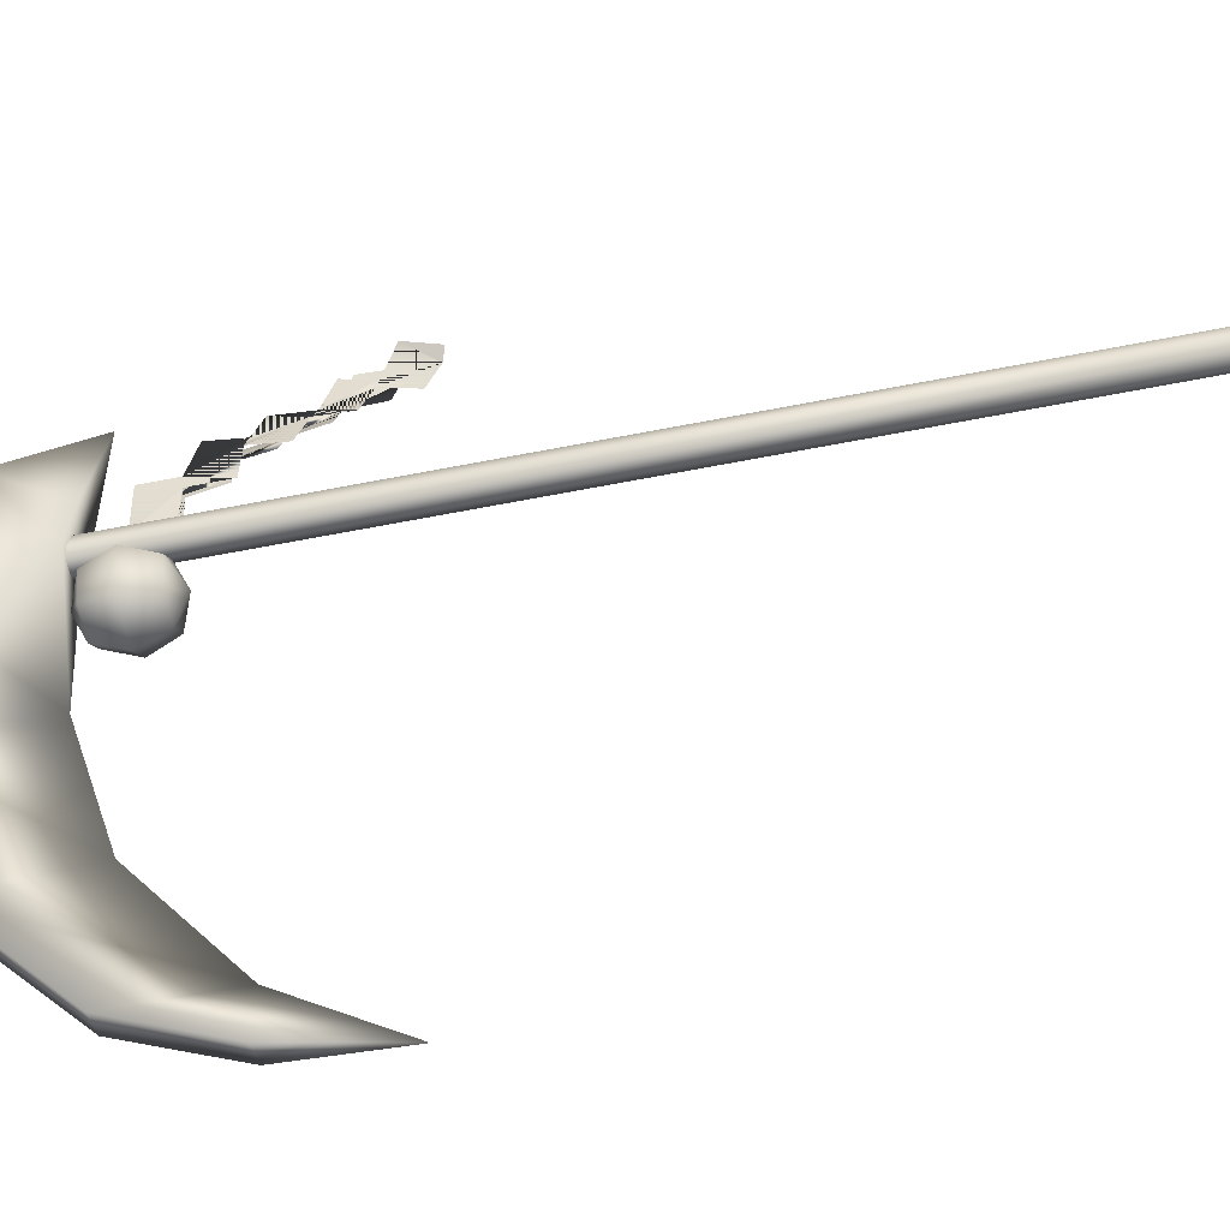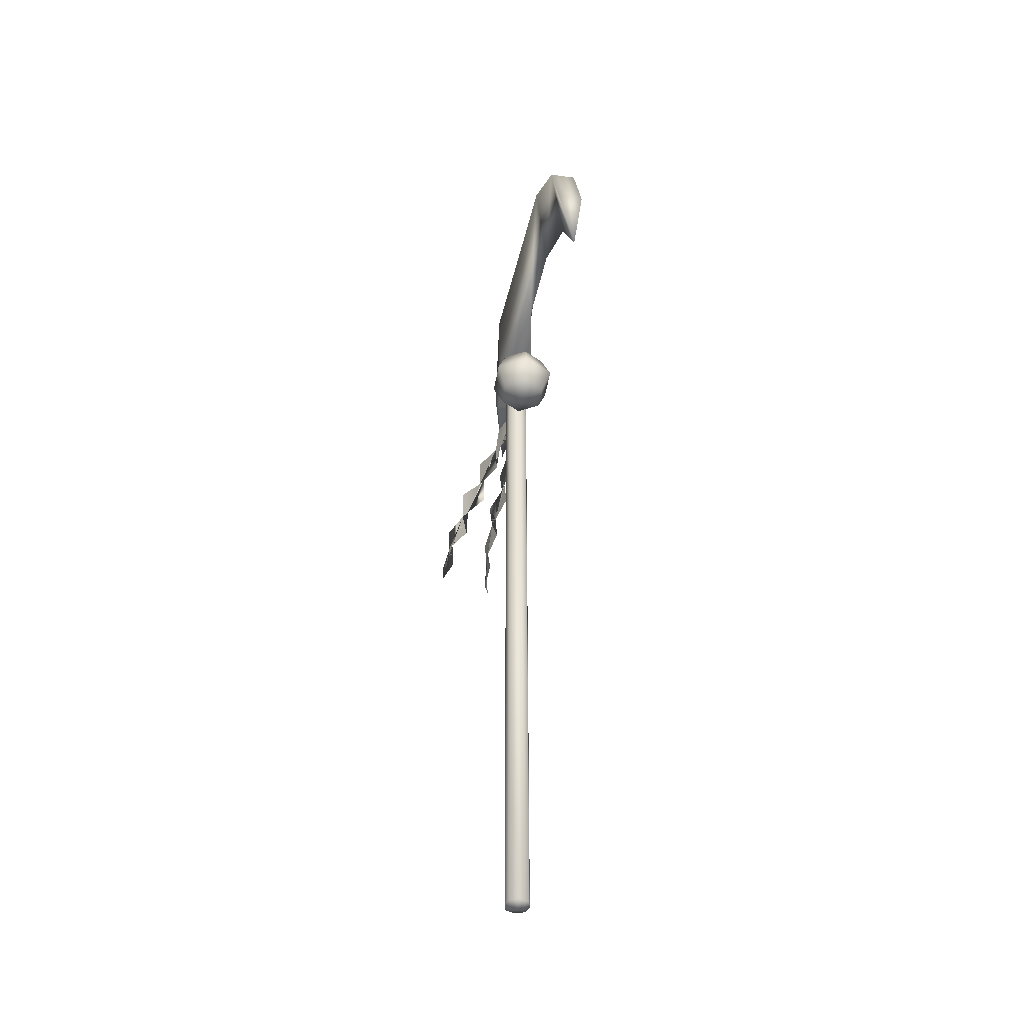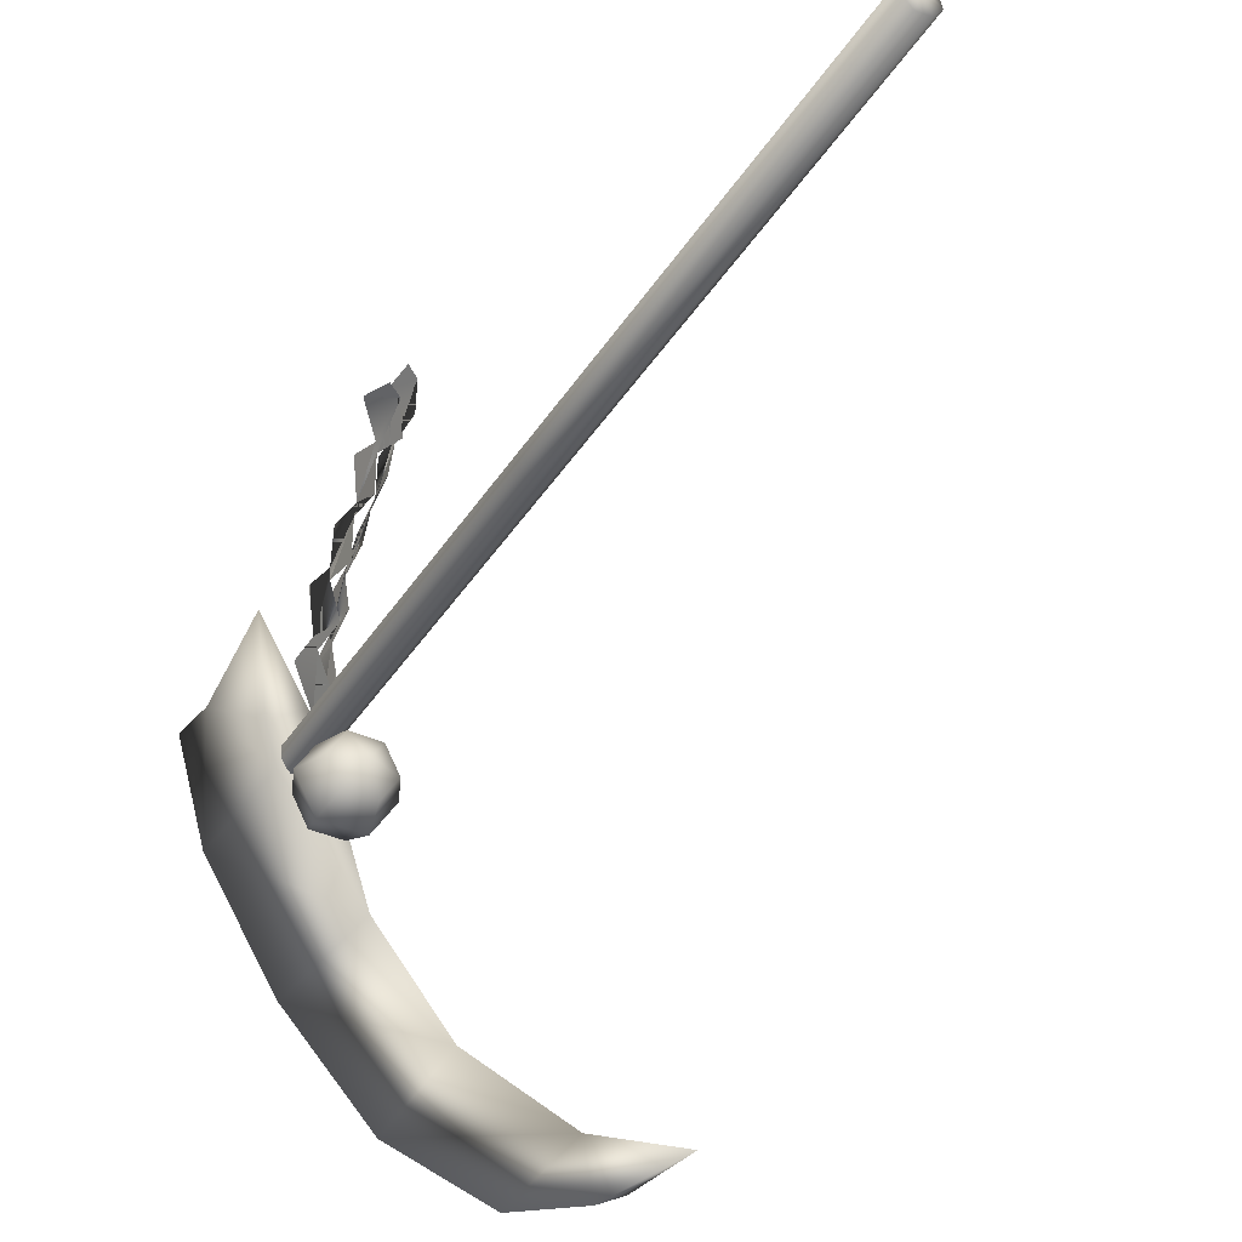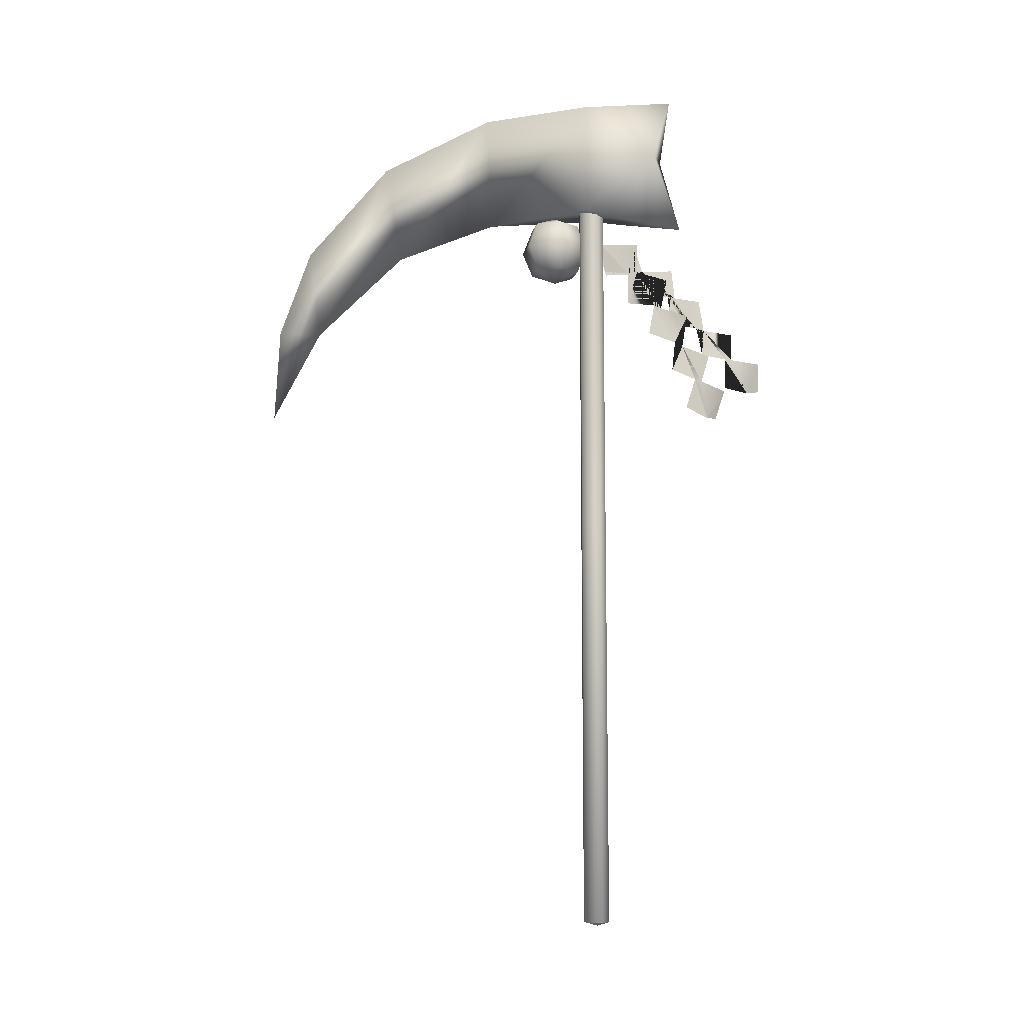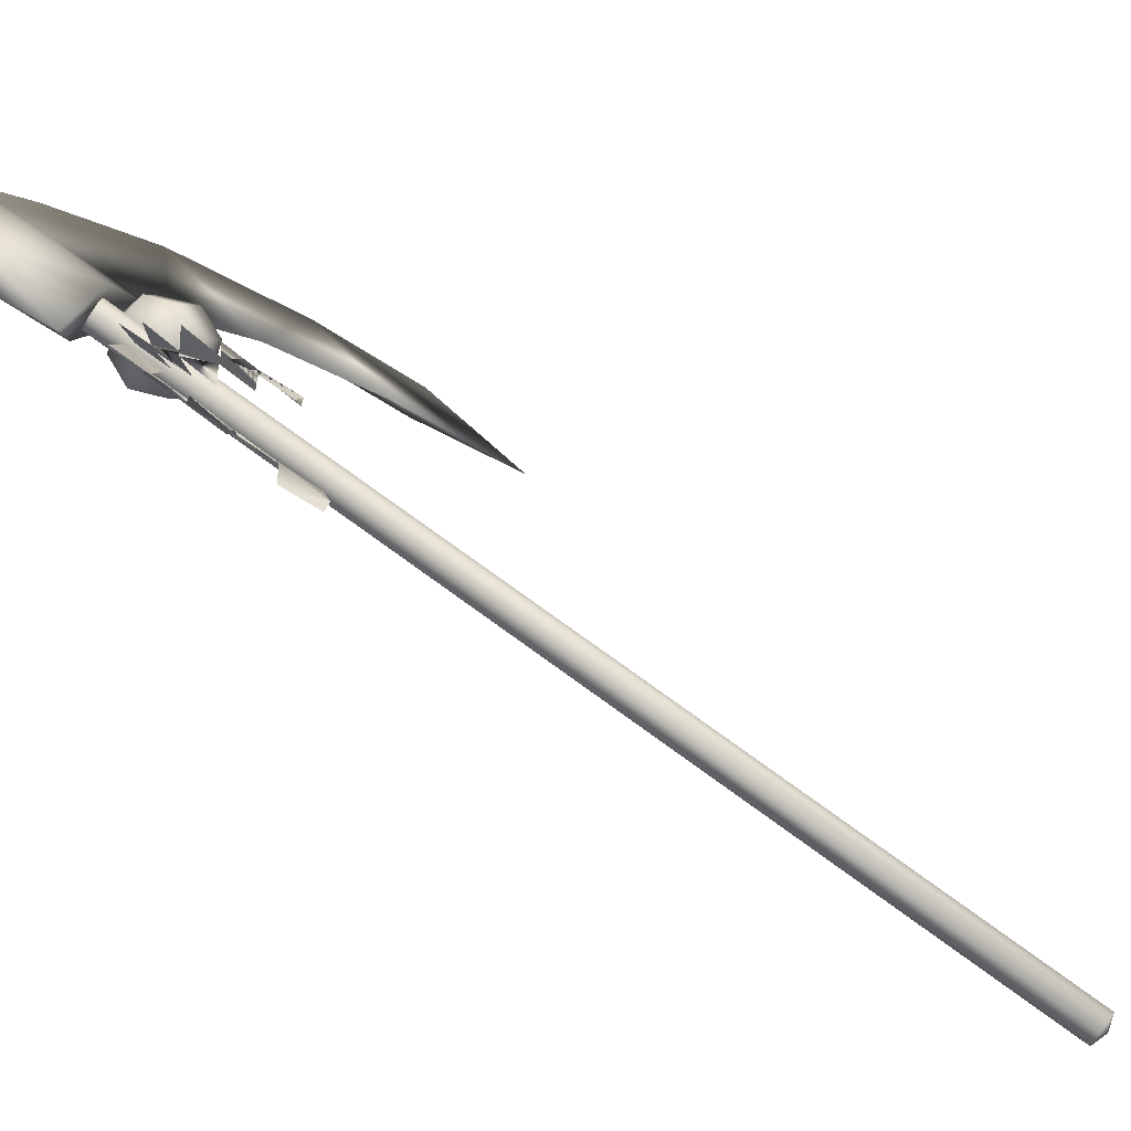
<metadata>
{"format":"obj","ext":"obj","renderer":"f3d","projection":"perspective","resolution":1024,"background":"white","views":[{"elev":-66.4,"azim":-79.1,"up":"+Z"},{"elev":-44.7,"azim":142.5,"up":"+Y"},{"elev":-36.7,"azim":-28.2,"up":"+Z"},{"elev":-10.1,"azim":-99.7,"up":"+Y"},{"elev":69.7,"azim":-53.2,"up":"+Z"}]}
</metadata>
<code>
v  1.199 -66.24 -2.264
v  -0.07892 -66.96 0.1488
v  -0.8455 -66.24 -2.451
v  -2.169 -66.24 -0.9615
v  2.058 -66.24 1.303
v  2.565 -66.24 -0.6238
v  0.8702 -66.24 2.539
v  -2.54 -66.24 0.7119
v  -1.253 -66.24 2.311
v  1.199 14.82 -2.265
v  -0.8453 14.82 -2.452
v  2.565 14.82 -0.6243
v  -1.252 14.82 2.31
v  0.8704 14.82 2.539
v  -2.54 14.82 0.7115
v  2.058 14.82 1.303
v  -2.169 14.82 -0.9615
v  1.199 69.43 -2.265
v  2.565 69.43 -0.6243
v  -0.8453 69.43 -2.452
v  -1.252 69.43 2.31
v  -2.54 69.43 0.7115
v  0.8704 69.43 2.539
v  2.058 69.43 1.303
v  -2.169 69.43 -0.9615
v  2.565 82.43 -0.6243
v  2.565 75.9 -0.6243
v  1.199 82.4 -2.265
v  1.199 75.91 -2.265
v  -0.8453 82.37 -2.452
v  -0.8453 75.9 -2.452
v  -2.54 82.37 0.7115
v  -2.54 75.86 0.7115
v  -1.252 82.4 2.31
v  -1.252 75.85 2.31
v  0.8704 82.43 2.539
v  0.8704 75.86 2.539
v  2.058 82.43 1.303
v  2.058 75.88 1.303
v  -2.169 82.37 -0.9615
v  -2.169 75.88 -0.9615
v  36.01 60.12 -61.17
v  32.75 77.47 -55.09
v  34.94 41.65 -64.3
v  29.9 59.55 -54.96
v  20.8 74.94 -38.12
v  24.23 94.8 -39.18
v  31.75 60.12 -63.49
v  28.42 77.47 -57.41
v  19.79 94.8 -41.56
v  13.13 103.1 -18.46
v  10.92 80.23 -19.64
v  8.722 103.1 -20.82
v  3.964 102.9 1.792
v  3.992 80.23 1.328
v  -3.011 103.1 -1.731
v  -2.715 80.23 -2.265
v  -7.808 103.1 15.36
v  -8.691 90.98 11.76
v  -4.323 90.98 14.1
v  -5.325 78.63 3.355
v  -8.661 75.06 16.96
v  0.4865 78.61 6.609
v  1.15 78.11 -11.38
v  3.804 80.19 -7.1
v  6.182 78.11 -11.54
v  -1.228 78.11 -6.94
v  1.426 78.11 -2.662
v  6.458 78.11 -2.822
v  8.836 78.11 -7.259
v  0.05045 73.07 -13.15
v  7.167 73.07 -13.38
v  -3.312 73.07 -6.874
v  0.4415 73.07 -0.8241
v  7.558 73.07 -1.05
v  10.92 73.07 -7.325
v  1.15 68.04 -11.38
v  6.182 68.04 -11.54
v  -1.228 68.04 -6.94
v  1.426 68.04 -2.662
v  6.458 68.04 -2.822
v  8.836 68.04 -7.259
v  3.804 65.95 -7.1
v  -4.375 72.66 8.797
v  -3.653 66.73 6.952
v  -4.375 66.78 8.797
v  -1.485 67.43 2.625
v  -1.133 73.31 1.968
v  -3.652 60.17 7.001
v  -6.228 64.71 14.7
v  -6.013 58.75 13.49
v  -6.448 57.11 18.88
v  -6.273 51.44 16.25
v  -6.379 50.66 17.81
v  -5.489 53.42 11
v  -5.674 59.37 12.1
v  -6.214 45.6 15.63
v  -8.077 48.28 22.96
v  -7.514 43.04 21.47
v  -10.66 40.32 25.33
v  -7.879 35.28 22.38
v  -9.674 34.67 23.69
v  -6.405 37.66 18.46
v  -7.05 43.6 20.23
v  -1.522 73.39 8.917
v  -1.714 67.14 8.674
v  -1.846 67.75 10.56
v  -0.7298 66.89 3.011
v  -0.4056 72.53 1.372
v  -2.022 61.52 10.36
v  -1.921 68.15 16.88
v  -2.407 62.1 17.37
v  -1.296 61.94 22.91
v  -2.23 55.82 22.02
v  -1.908 55.47 23.7
v  -2.947 56.29 16.42
v  -2.467 62.3 15.82
v  -2.681 50.05 23.06
v  -2.114 54.71 29.57
v  -2.313 49.24 29.5
v  -4.299 48.02 34.68
v  -2.815 42.07 32.6
v  -4.167 42.05 34.47
v  -2.454 43.18 27.93
v  -2.211 49.4 28.08
g kuwa
f 1 2 3
f 3 2 4
f 5 2 6
f 7 2 5
f 4 2 8
f 9 2 7
f 8 2 9
f 6 2 1
f 1 3 10
f 11 10 3
f 6 1 12
f 10 12 1
f 9 7 13
f 14 13 7
f 8 9 15
f 13 15 9
f 5 6 16
f 12 16 6
f 7 5 14
f 16 14 5
f 4 8 17
f 15 17 8
f 3 4 11
f 17 11 4
f 18 19 10
f 12 10 19
f 20 18 11
f 10 11 18
f 21 22 13
f 15 13 22
f 23 21 14
f 13 14 21
f 24 23 16
f 14 16 23
f 19 24 12
f 16 12 24
f 25 20 17
f 11 17 20
f 22 25 15
f 17 15 25
f 26 27 28
f 29 28 27
f 29 27 18
f 19 18 27
f 28 29 30
f 31 30 29
f 31 29 20
f 18 20 29
f 32 33 34
f 35 34 33
f 35 33 21
f 22 21 33
f 34 35 36
f 37 36 35
f 37 35 23
f 21 23 35
f 36 37 38
f 39 38 37
f 39 37 24
f 23 24 37
f 38 39 26
f 27 26 39
f 27 39 19
f 24 19 39
f 30 31 40
f 41 40 31
f 41 31 25
f 20 25 31
f 40 41 32
f 33 32 41
f 33 41 22
f 25 22 41
f 42 43 44
f 45 44 43
f 45 43 46
f 47 46 43
f 48 49 42
f 43 42 49
f 43 49 47
f 50 47 49
f 44 45 48
f 49 48 45
f 49 45 50
f 46 50 45
f 51 52 47
f 46 47 52
f 53 51 50
f 47 50 51
f 52 53 46
f 50 46 53
f 51 54 52
f 52 54 55
f 53 54 51
f 52 56 53
f 57 56 52
f 54 56 58
f 53 56 54
f 58 56 59
f 59 56 57
f 55 54 60
f 60 54 58
f 42 44 48
f 57 52 55
f 59 61 62
f 57 61 59
f 55 61 57
f 61 63 62
f 55 63 61
f 60 63 55
f 62 63 60
f 59 62 60
f 60 58 59
f 64 65 66
f 67 65 64
f 68 65 67
f 69 65 68
f 70 65 69
f 66 65 70
f 64 66 71
f 72 71 66
f 67 64 73
f 71 73 64
f 68 67 74
f 73 74 67
f 69 68 75
f 74 75 68
f 70 69 76
f 75 76 69
f 66 70 72
f 76 72 70
f 71 72 77
f 78 77 72
f 73 71 79
f 77 79 71
f 74 73 80
f 79 80 73
f 75 74 81
f 80 81 74
f 76 75 82
f 81 82 75
f 72 76 78
f 82 78 76
f 77 78 83
f 79 77 83
f 80 79 83
f 81 80 83
f 82 81 83
f 78 82 83
f 84 85 86
f 87 85 88
f 88 85 84
f 88 85 87
f 86 85 84
f 84 85 88
f 89 86 85
f 90 86 91
f 89 85 86
f 90 91 86
f 92 93 94
f 95 93 96
f 96 93 95
f 94 93 92
f 97 94 93
f 98 94 99
f 97 93 94
f 98 99 94
f 86 96 91
f 89 96 86
f 86 96 89
f 91 96 86
f 93 91 92
f 96 91 93
f 93 91 96
f 92 91 93
f 100 101 102
f 103 101 104
f 104 101 103
f 102 101 100
f 101 99 100
f 104 99 101
f 101 99 104
f 100 99 101
f 94 104 97
f 99 104 94
f 94 104 99
f 97 104 94
f 105 106 107
f 108 106 109
f 109 106 105
f 109 106 108
f 107 106 105
f 105 106 109
f 110 107 106
f 111 107 112
f 110 106 107
f 111 112 107
f 113 114 115
f 116 114 117
f 117 114 116
f 115 114 113
f 118 115 114
f 119 115 120
f 118 114 115
f 119 120 115
f 107 117 112
f 110 117 107
f 107 117 110
f 112 117 107
f 114 112 113
f 117 112 114
f 114 112 117
f 113 112 114
f 121 122 123
f 124 122 125
f 125 122 124
f 123 122 121
f 122 120 121
f 125 120 122
f 122 120 125
f 121 120 122
f 115 125 118
f 120 125 115
f 115 125 120
f 118 125 115

</code>
